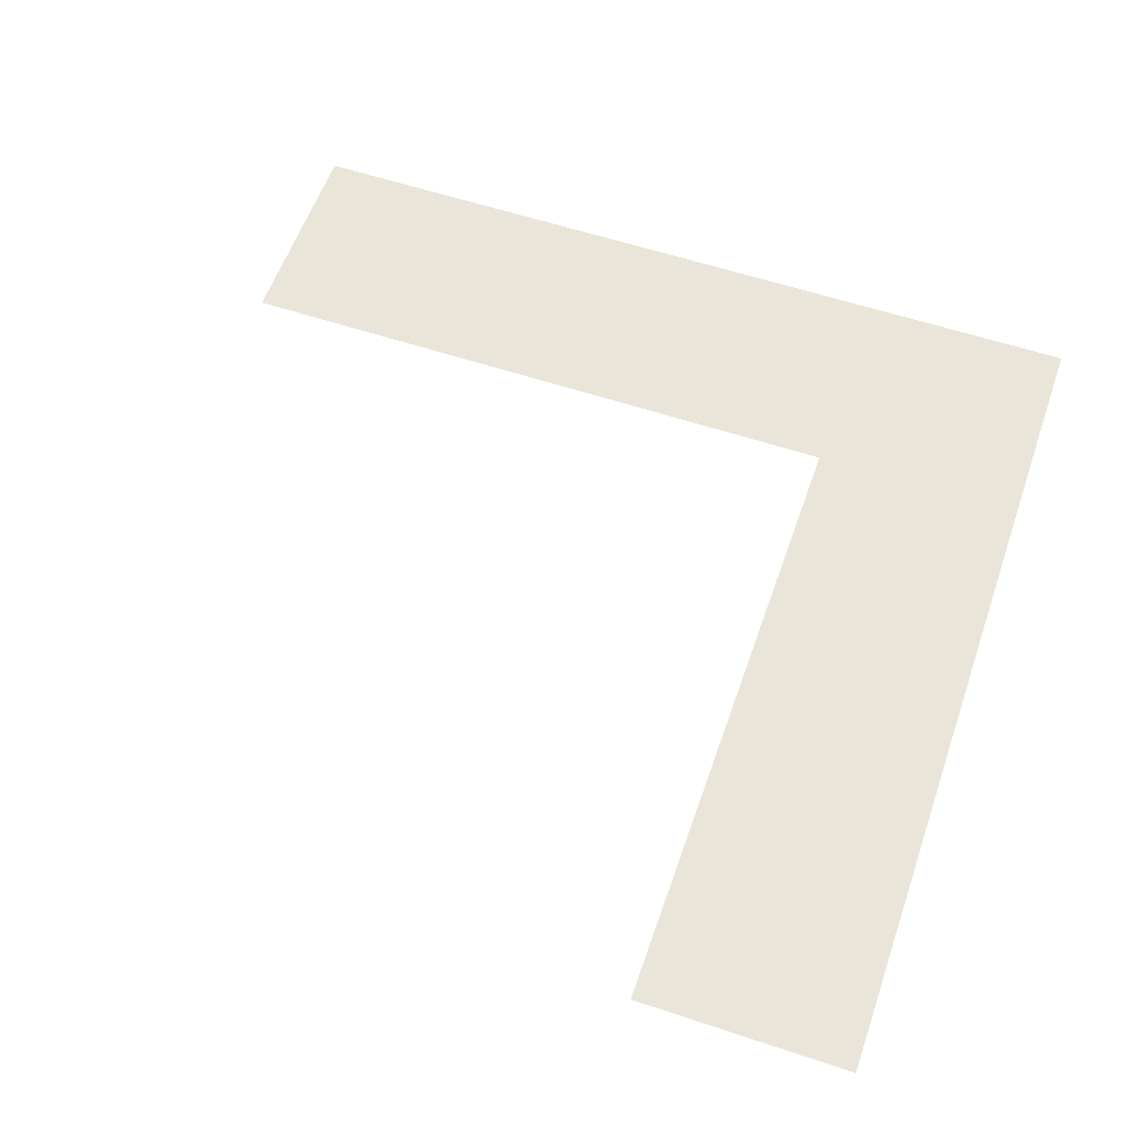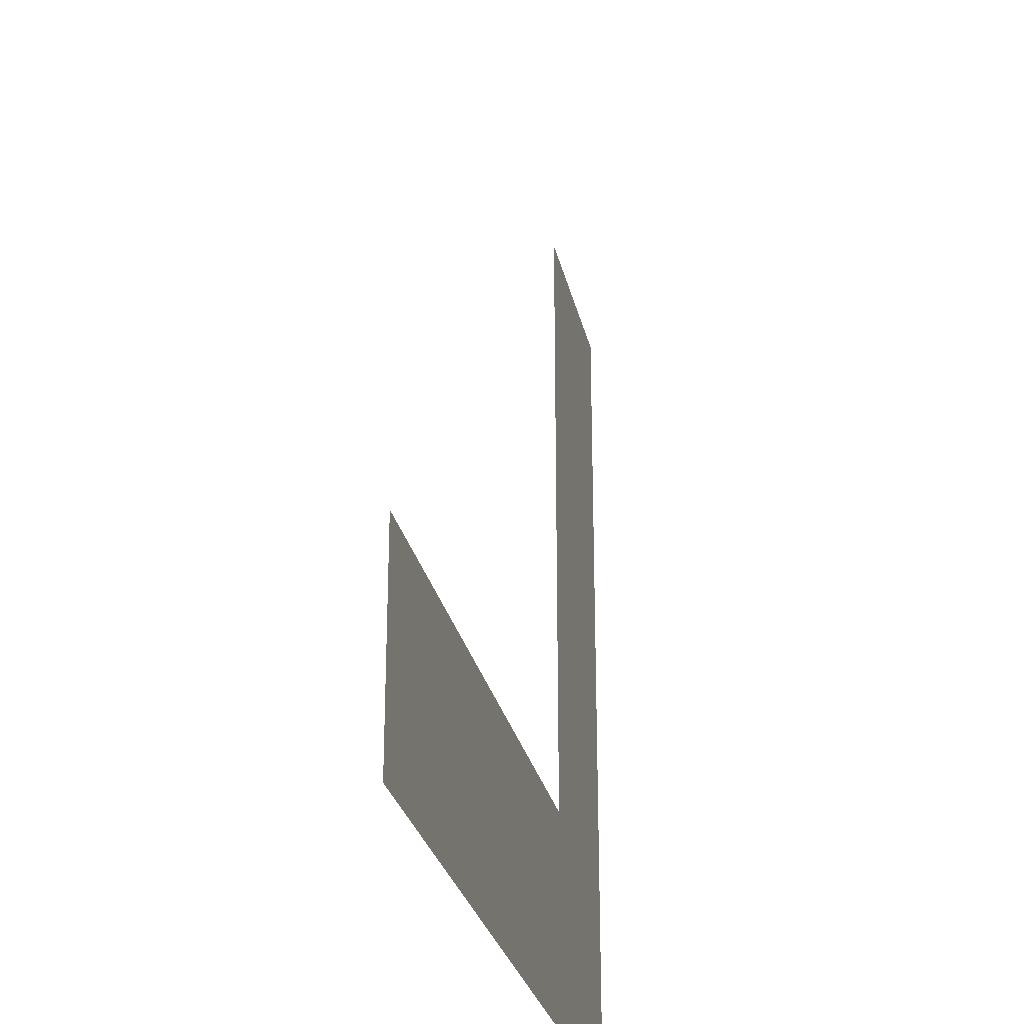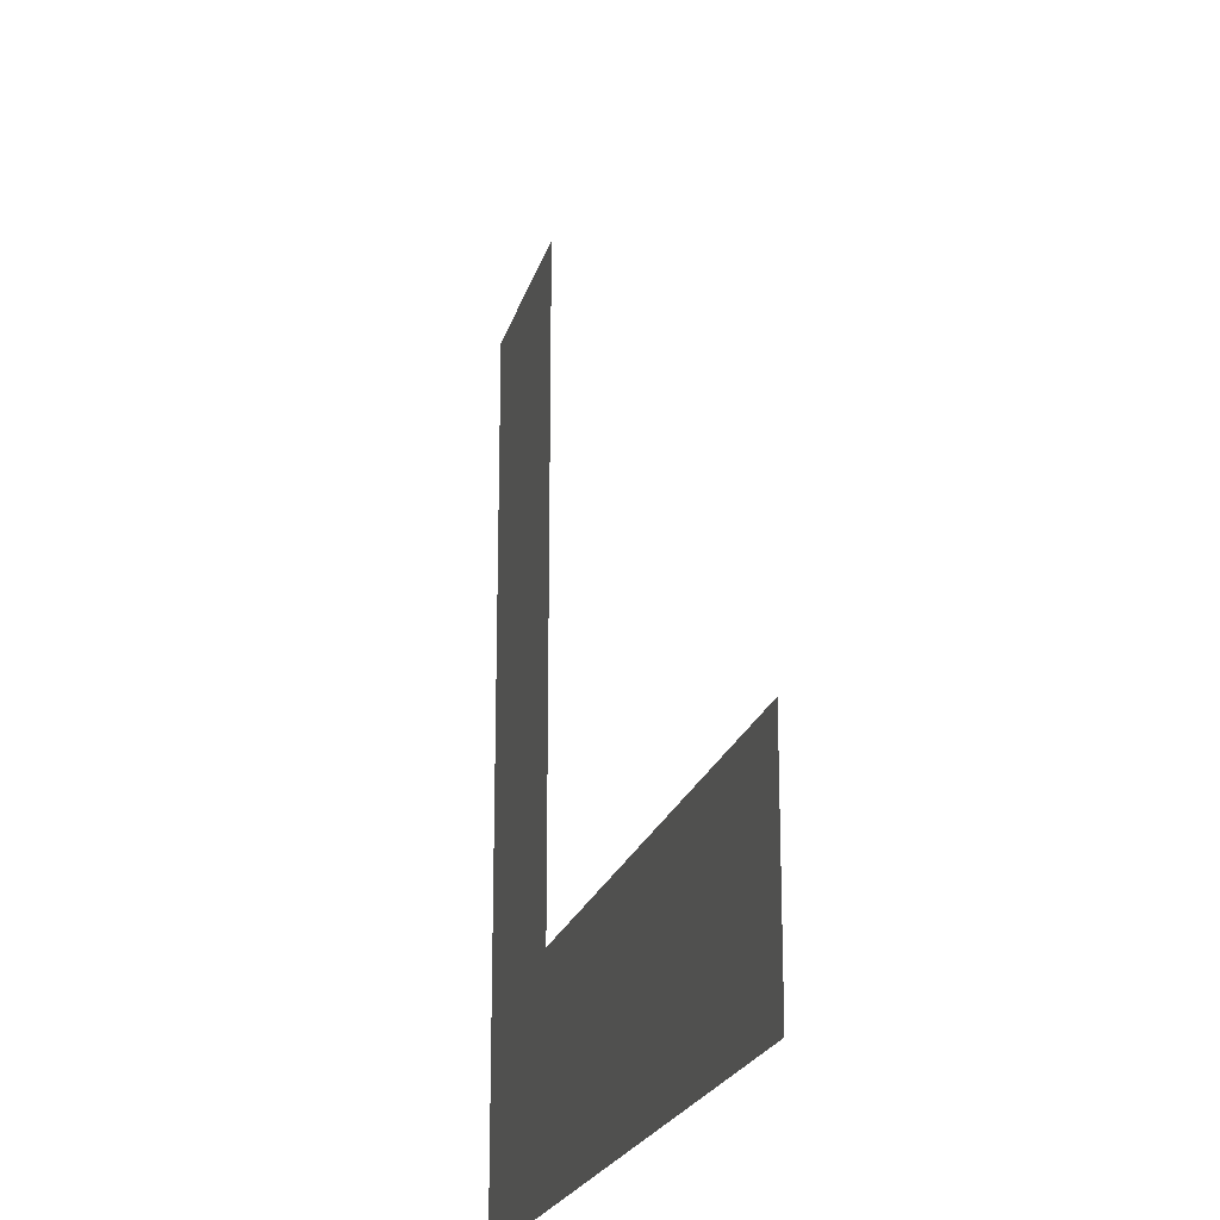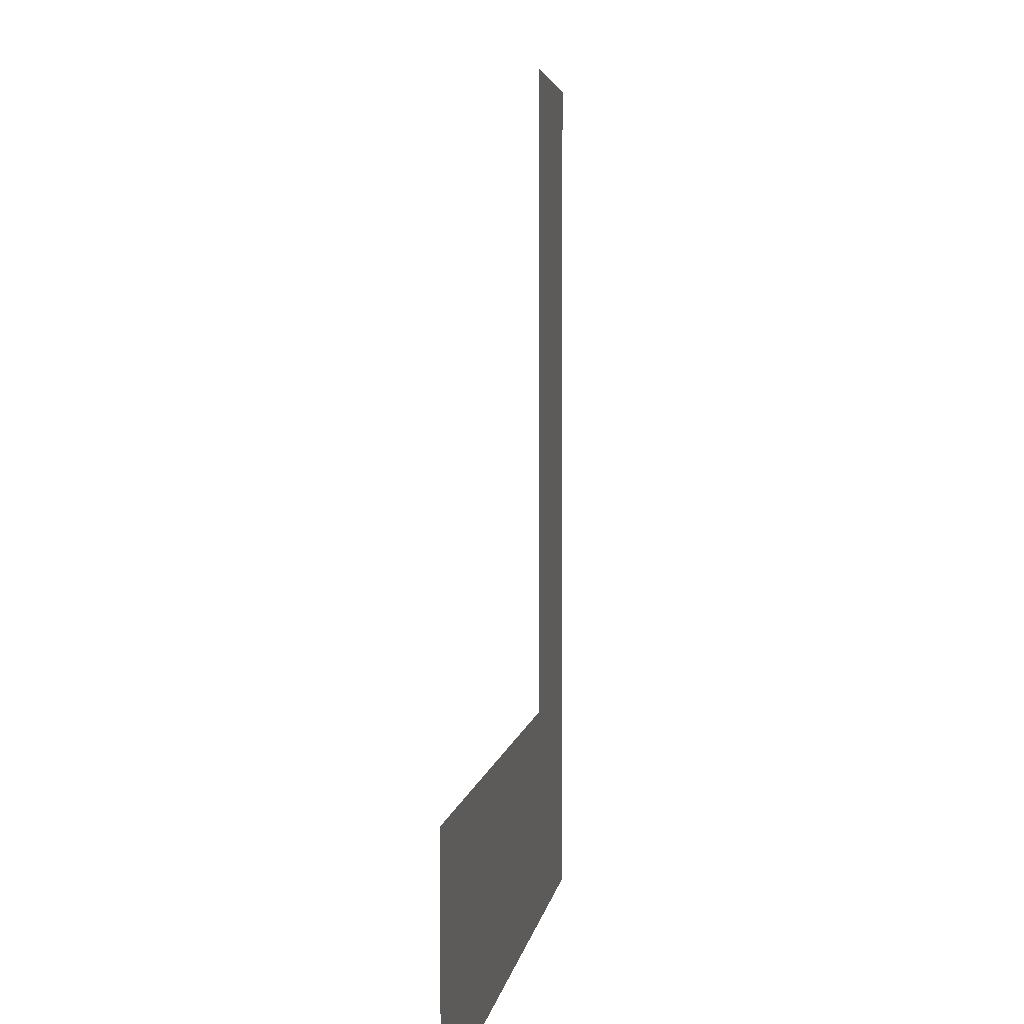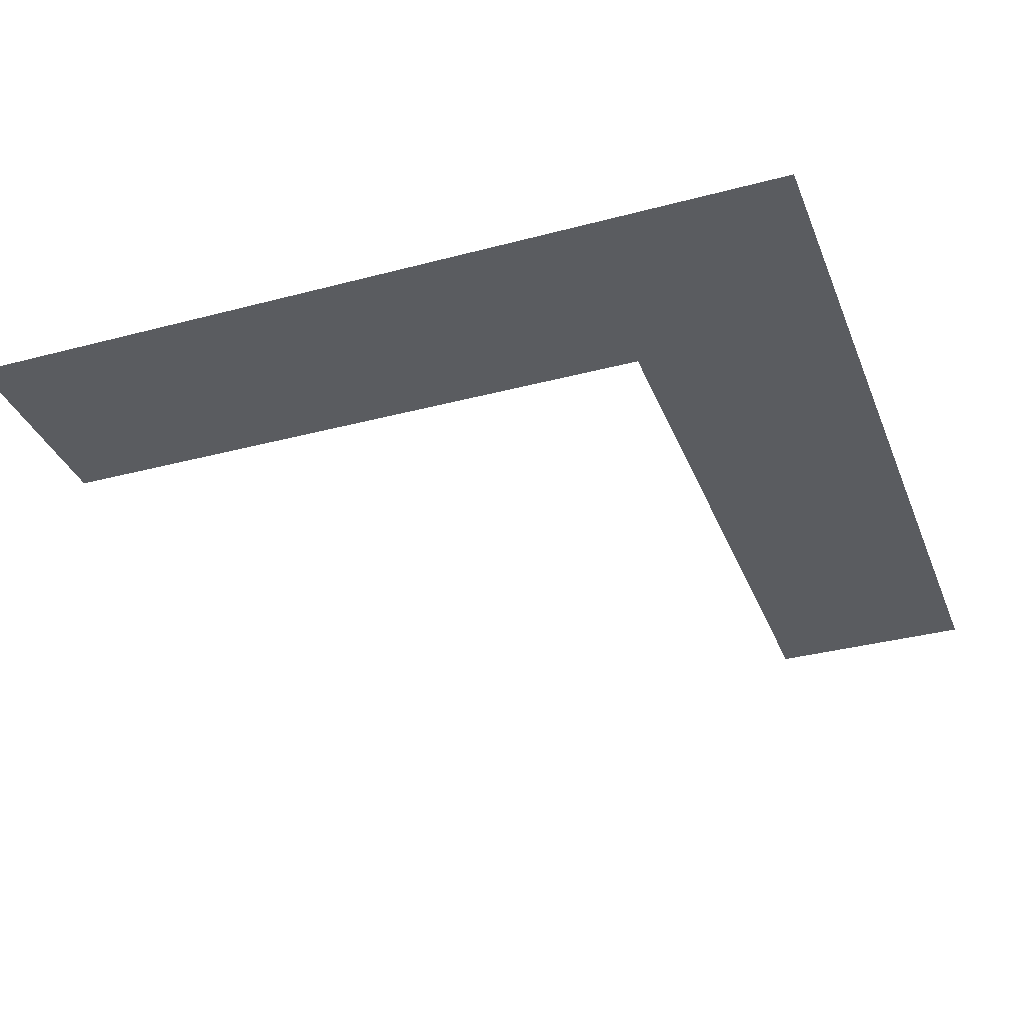
<metadata>
{"format":"obj","ext":"obj","renderer":"f3d","projection":"perspective","resolution":1024,"background":"white","views":[{"elev":57.7,"azim":19.1,"up":"+Y"},{"elev":-27.3,"azim":-77.9,"up":"+Z"},{"elev":-20.7,"azim":-104.0,"up":"+Z"},{"elev":3.3,"azim":-82.7,"up":"+Z"},{"elev":-34.3,"azim":109.8,"up":"+Y"}]}
</metadata>
<code>
o ceiling-set-room-1_Plane.011
v 0 4 4
v 4 4 4
v 0 4 -0
v 4 4 -0
v 12 4 8
v 12 4 12
v 16 4 8
v 16 4 4
v 8 4 4
v 12 4 4
v 8 4 0
v 12 4 -0
v 16 4 -0
v 16 4 12
v 16 4 16
v 12 4 16
f 1 3 4 2
f 6 5 7 14
f 2 4 11 9
f 5 10 8 7
f 9 11 12 10
f 10 12 13 8
f 16 6 14 15

</code>
